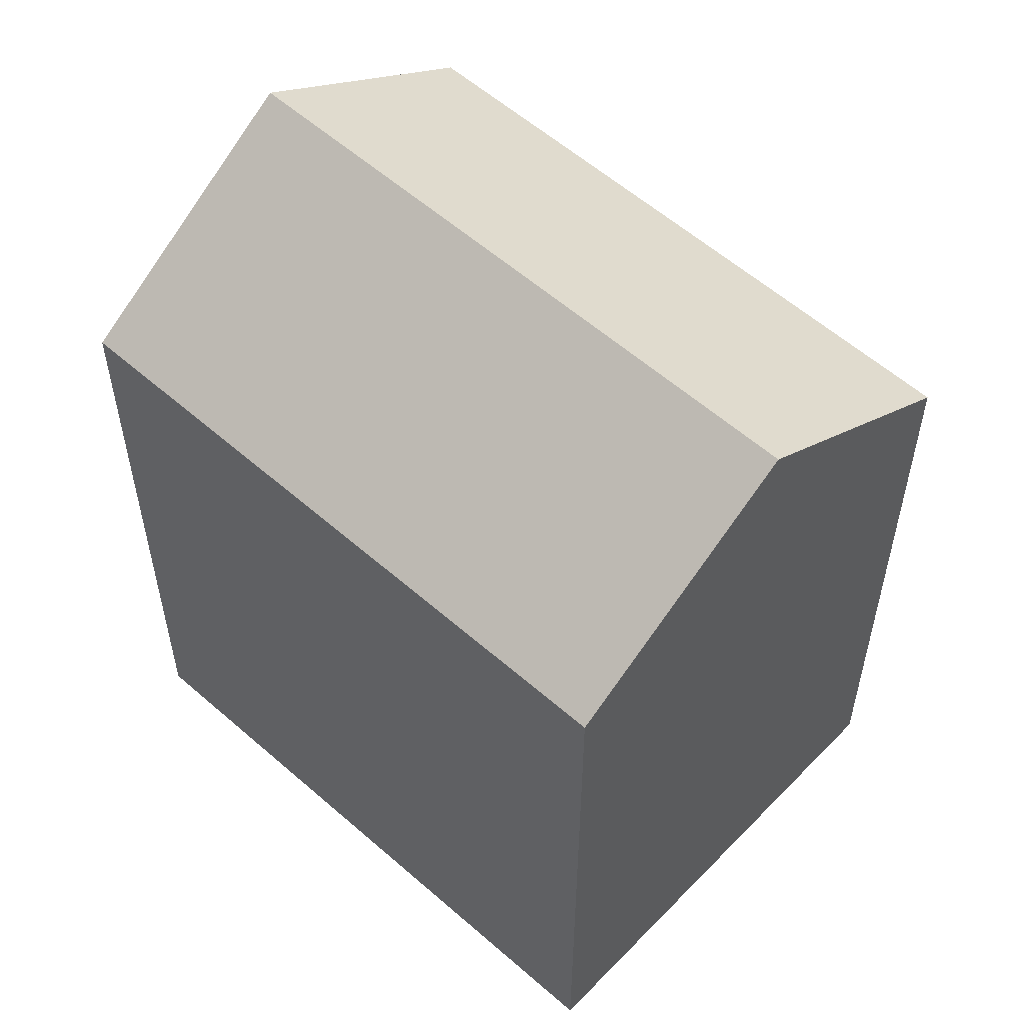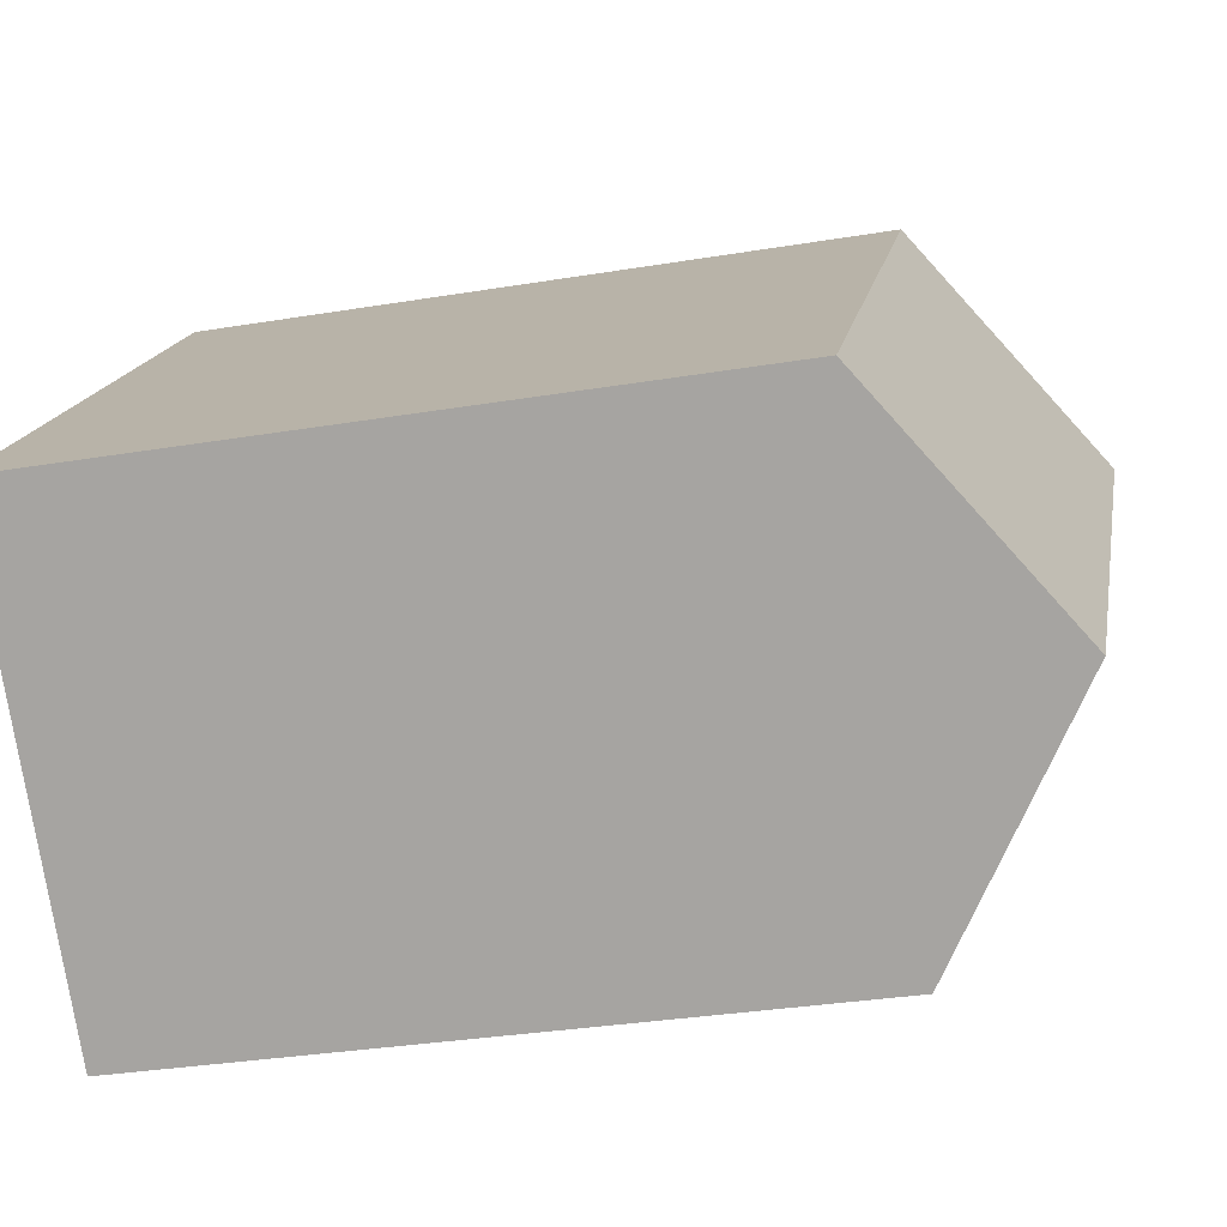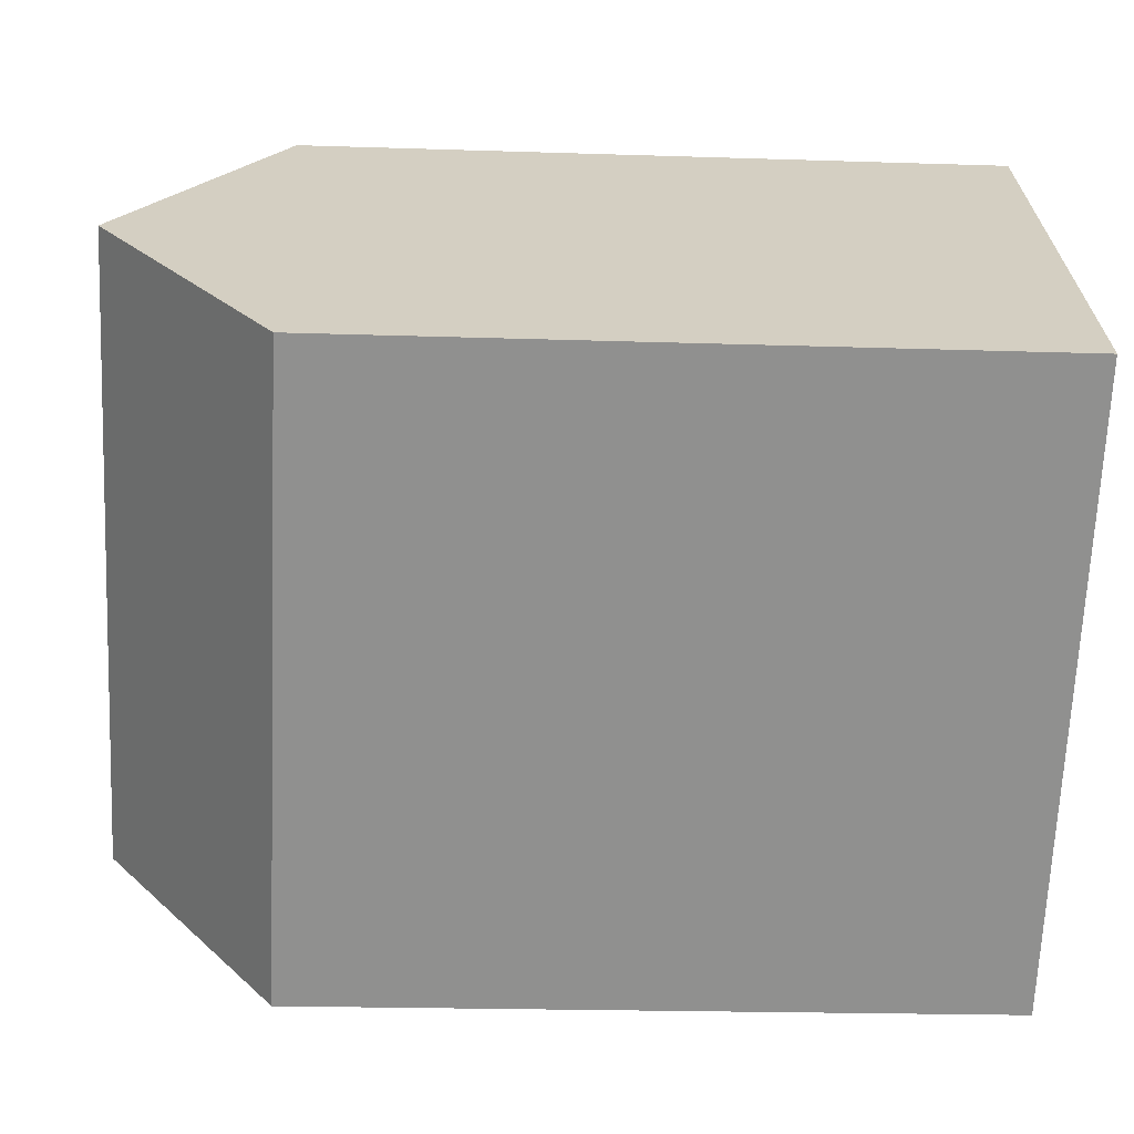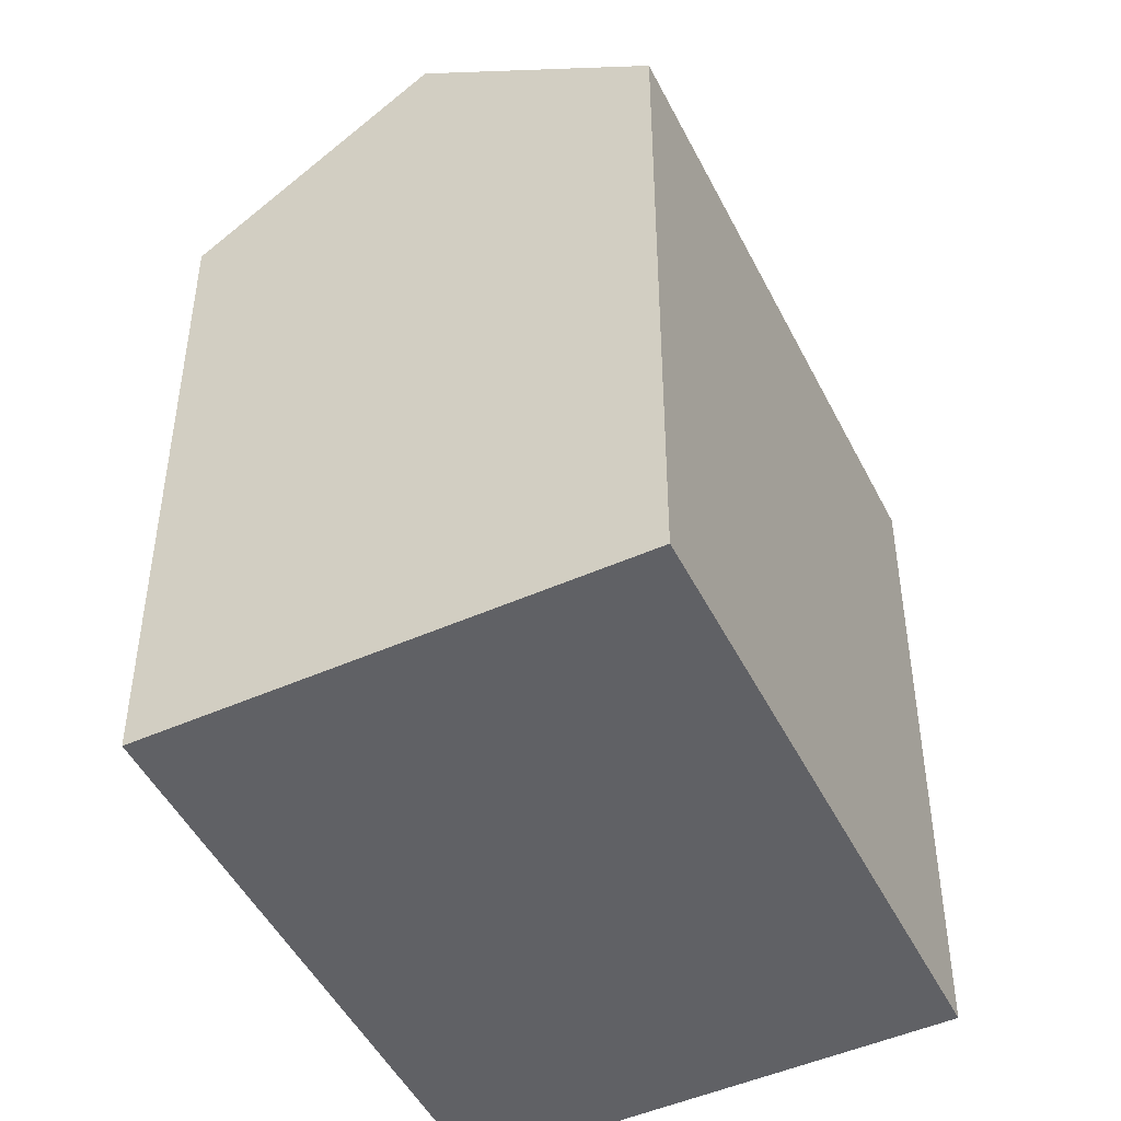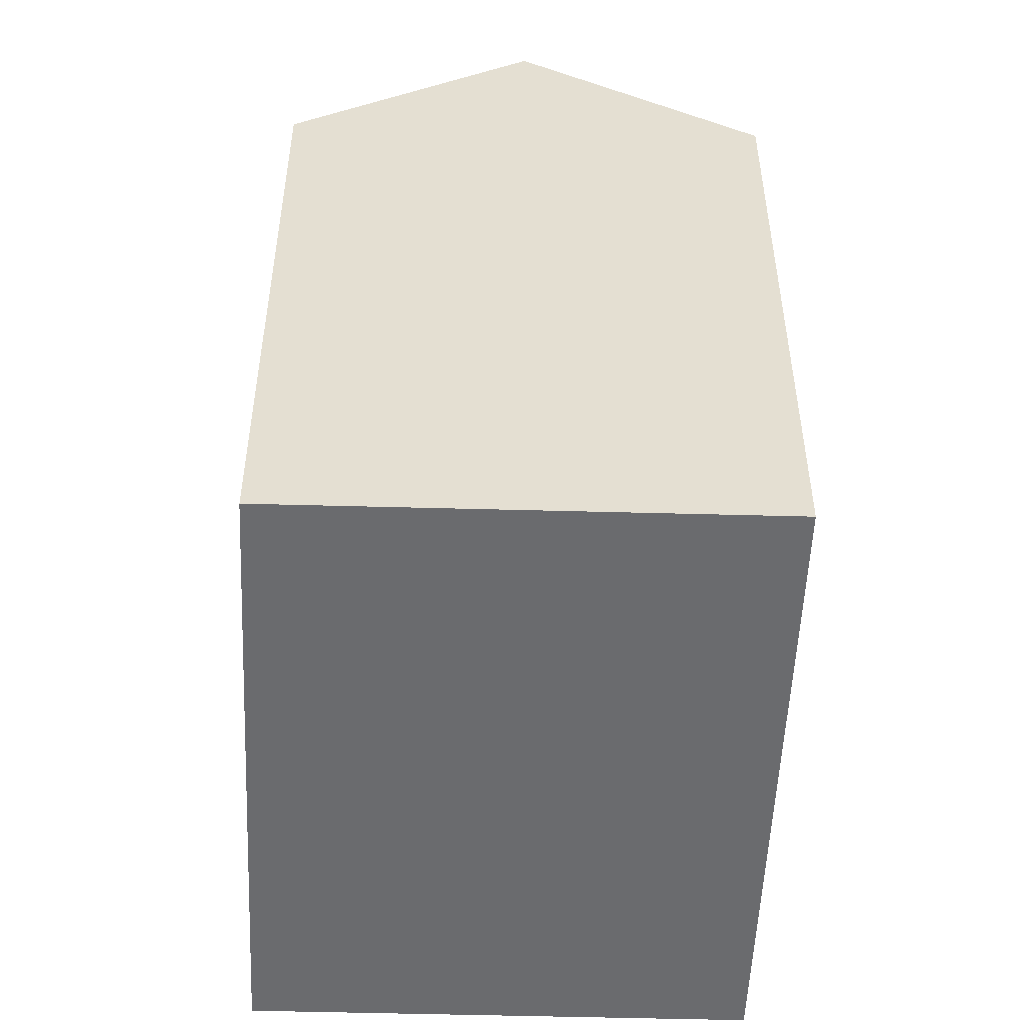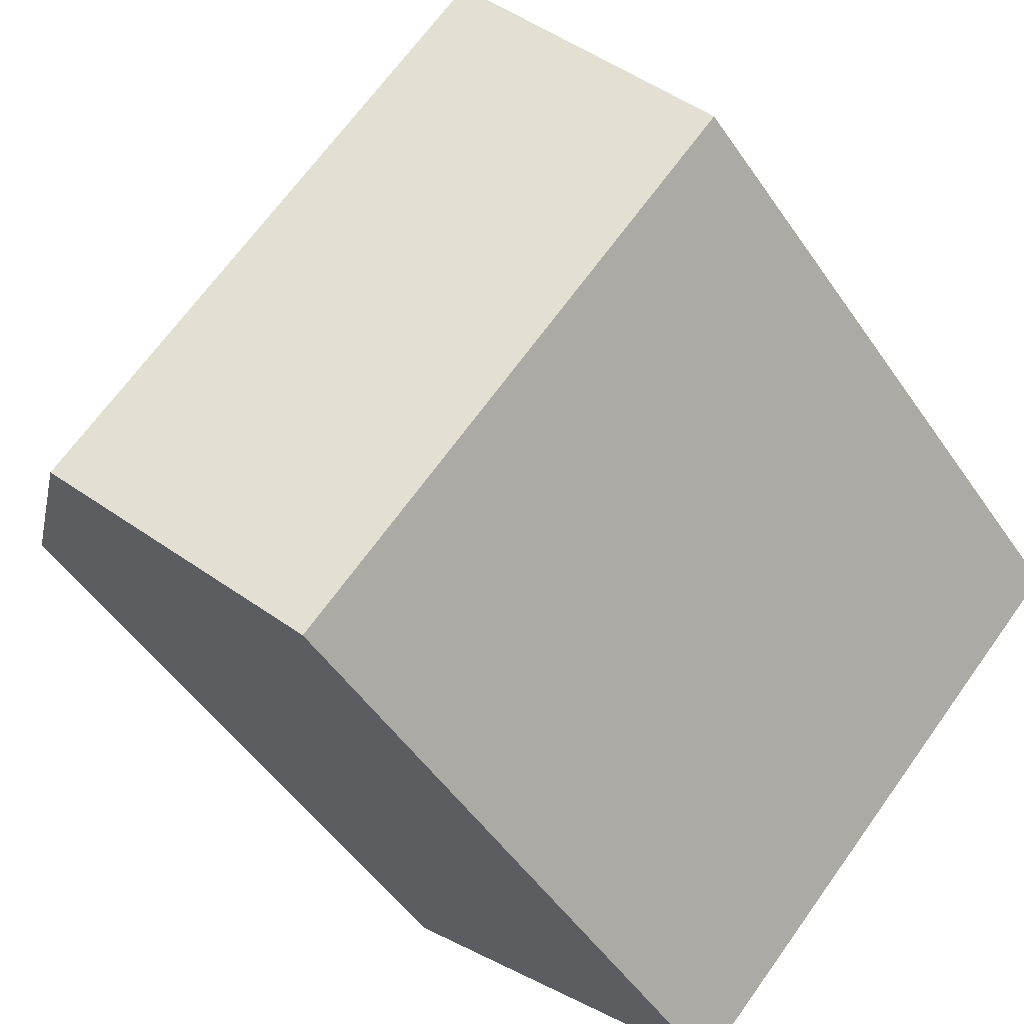
<metadata>
{"format":"obj","ext":"obj","renderer":"f3d","projection":"perspective","resolution":1024,"background":"white","views":[{"elev":57.6,"azim":88.3,"up":"+Y"},{"elev":-31.6,"azim":103.3,"up":"+Z"},{"elev":-19.4,"azim":-93.6,"up":"+Z"},{"elev":-48.1,"azim":161.7,"up":"+Y"},{"elev":-53.3,"azim":-46.5,"up":"+Y"},{"elev":-50.7,"azim":-146.8,"up":"+Z"}]}
</metadata>
<code>
v  10.69 16.55 -11.07
v  14.95 4.185e-16 -6.835
v  10.69 6.779e-16 -11.07
v  19.2 1.591e-16 -2.599
v  19.2 16.55 -2.599
v  14.95 20.5 -6.836
v  0.0003523 16.55 -0.0005245
v  0 0 0
v  8.51 16.55 8.473
v  8.51 -5.188e-16 8.473
v  4.255 -2.594e-16 4.237
v  4.255 20.5 4.236
g defaultobject
f 1 2 3
f 2 1 4
f 4 1 5
f 5 1 6
f 7 3 8
f 3 7 1
f 4 9 10
f 9 4 5
f 9 11 10
f 11 9 8
f 8 9 7
f 7 9 12
f 11 4 10
f 4 11 8
f 4 8 2
f 2 8 3
f 6 7 12
f 7 6 1
f 5 12 9
f 12 5 6

</code>
